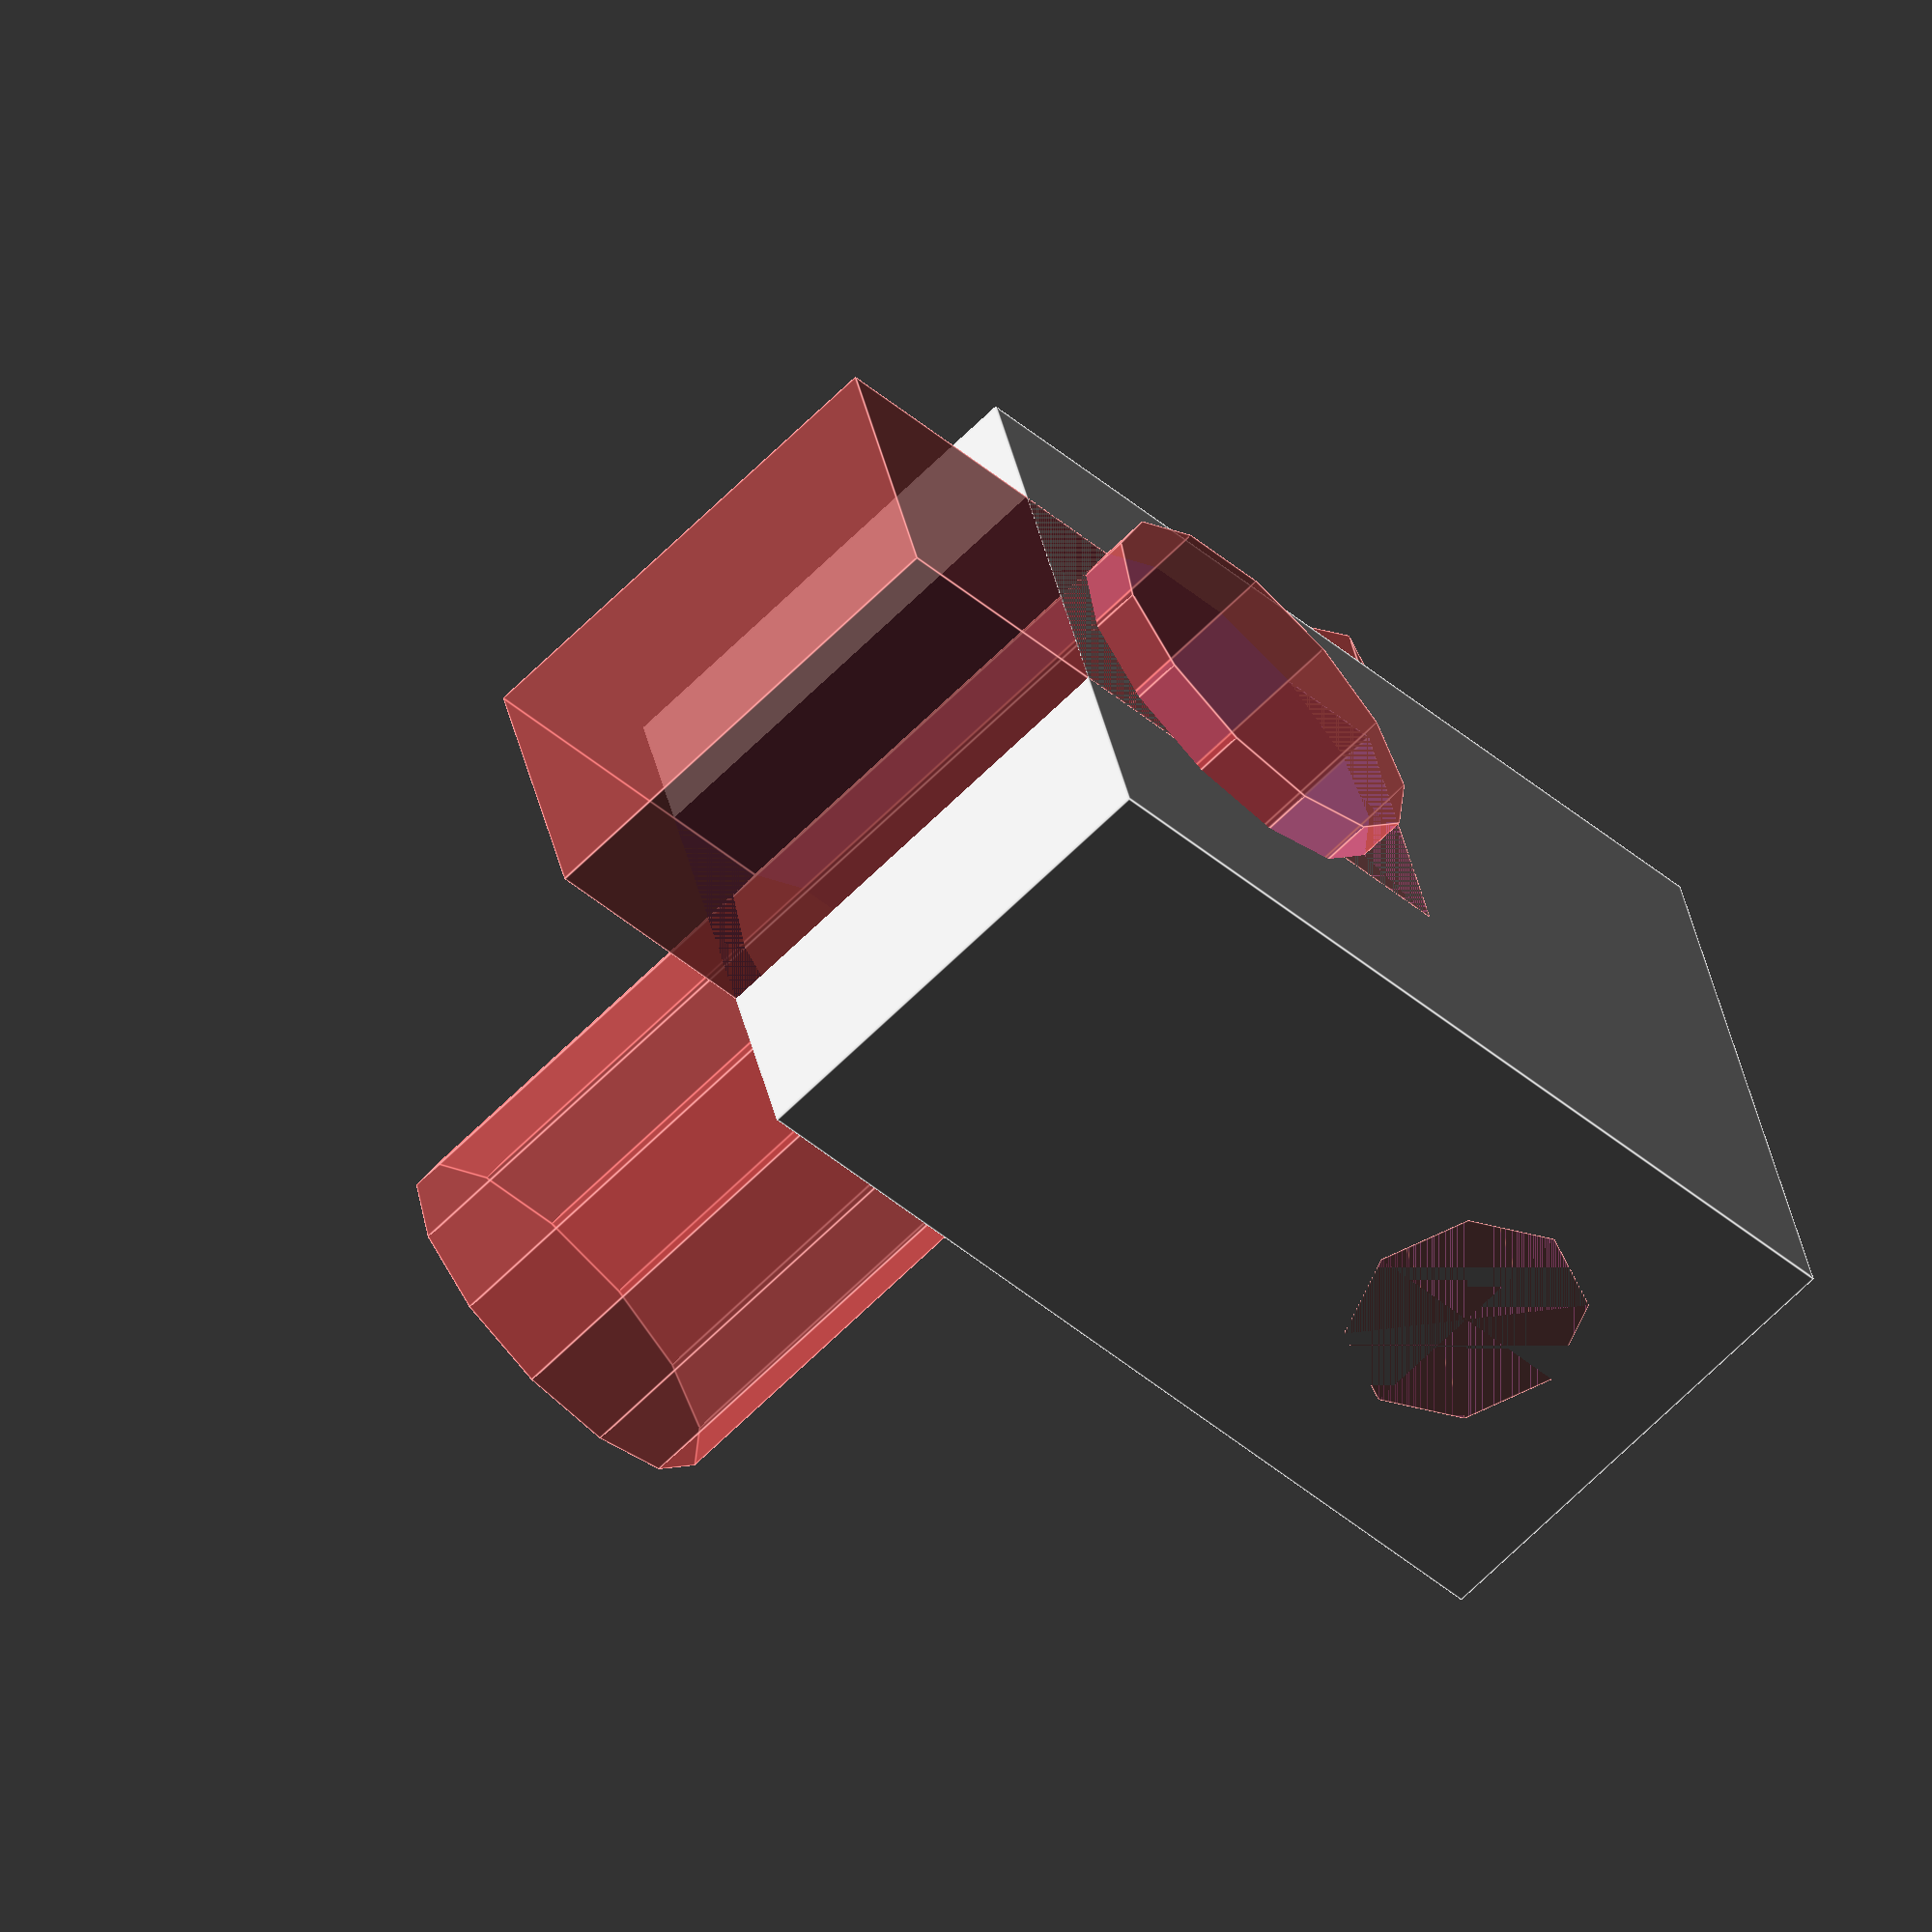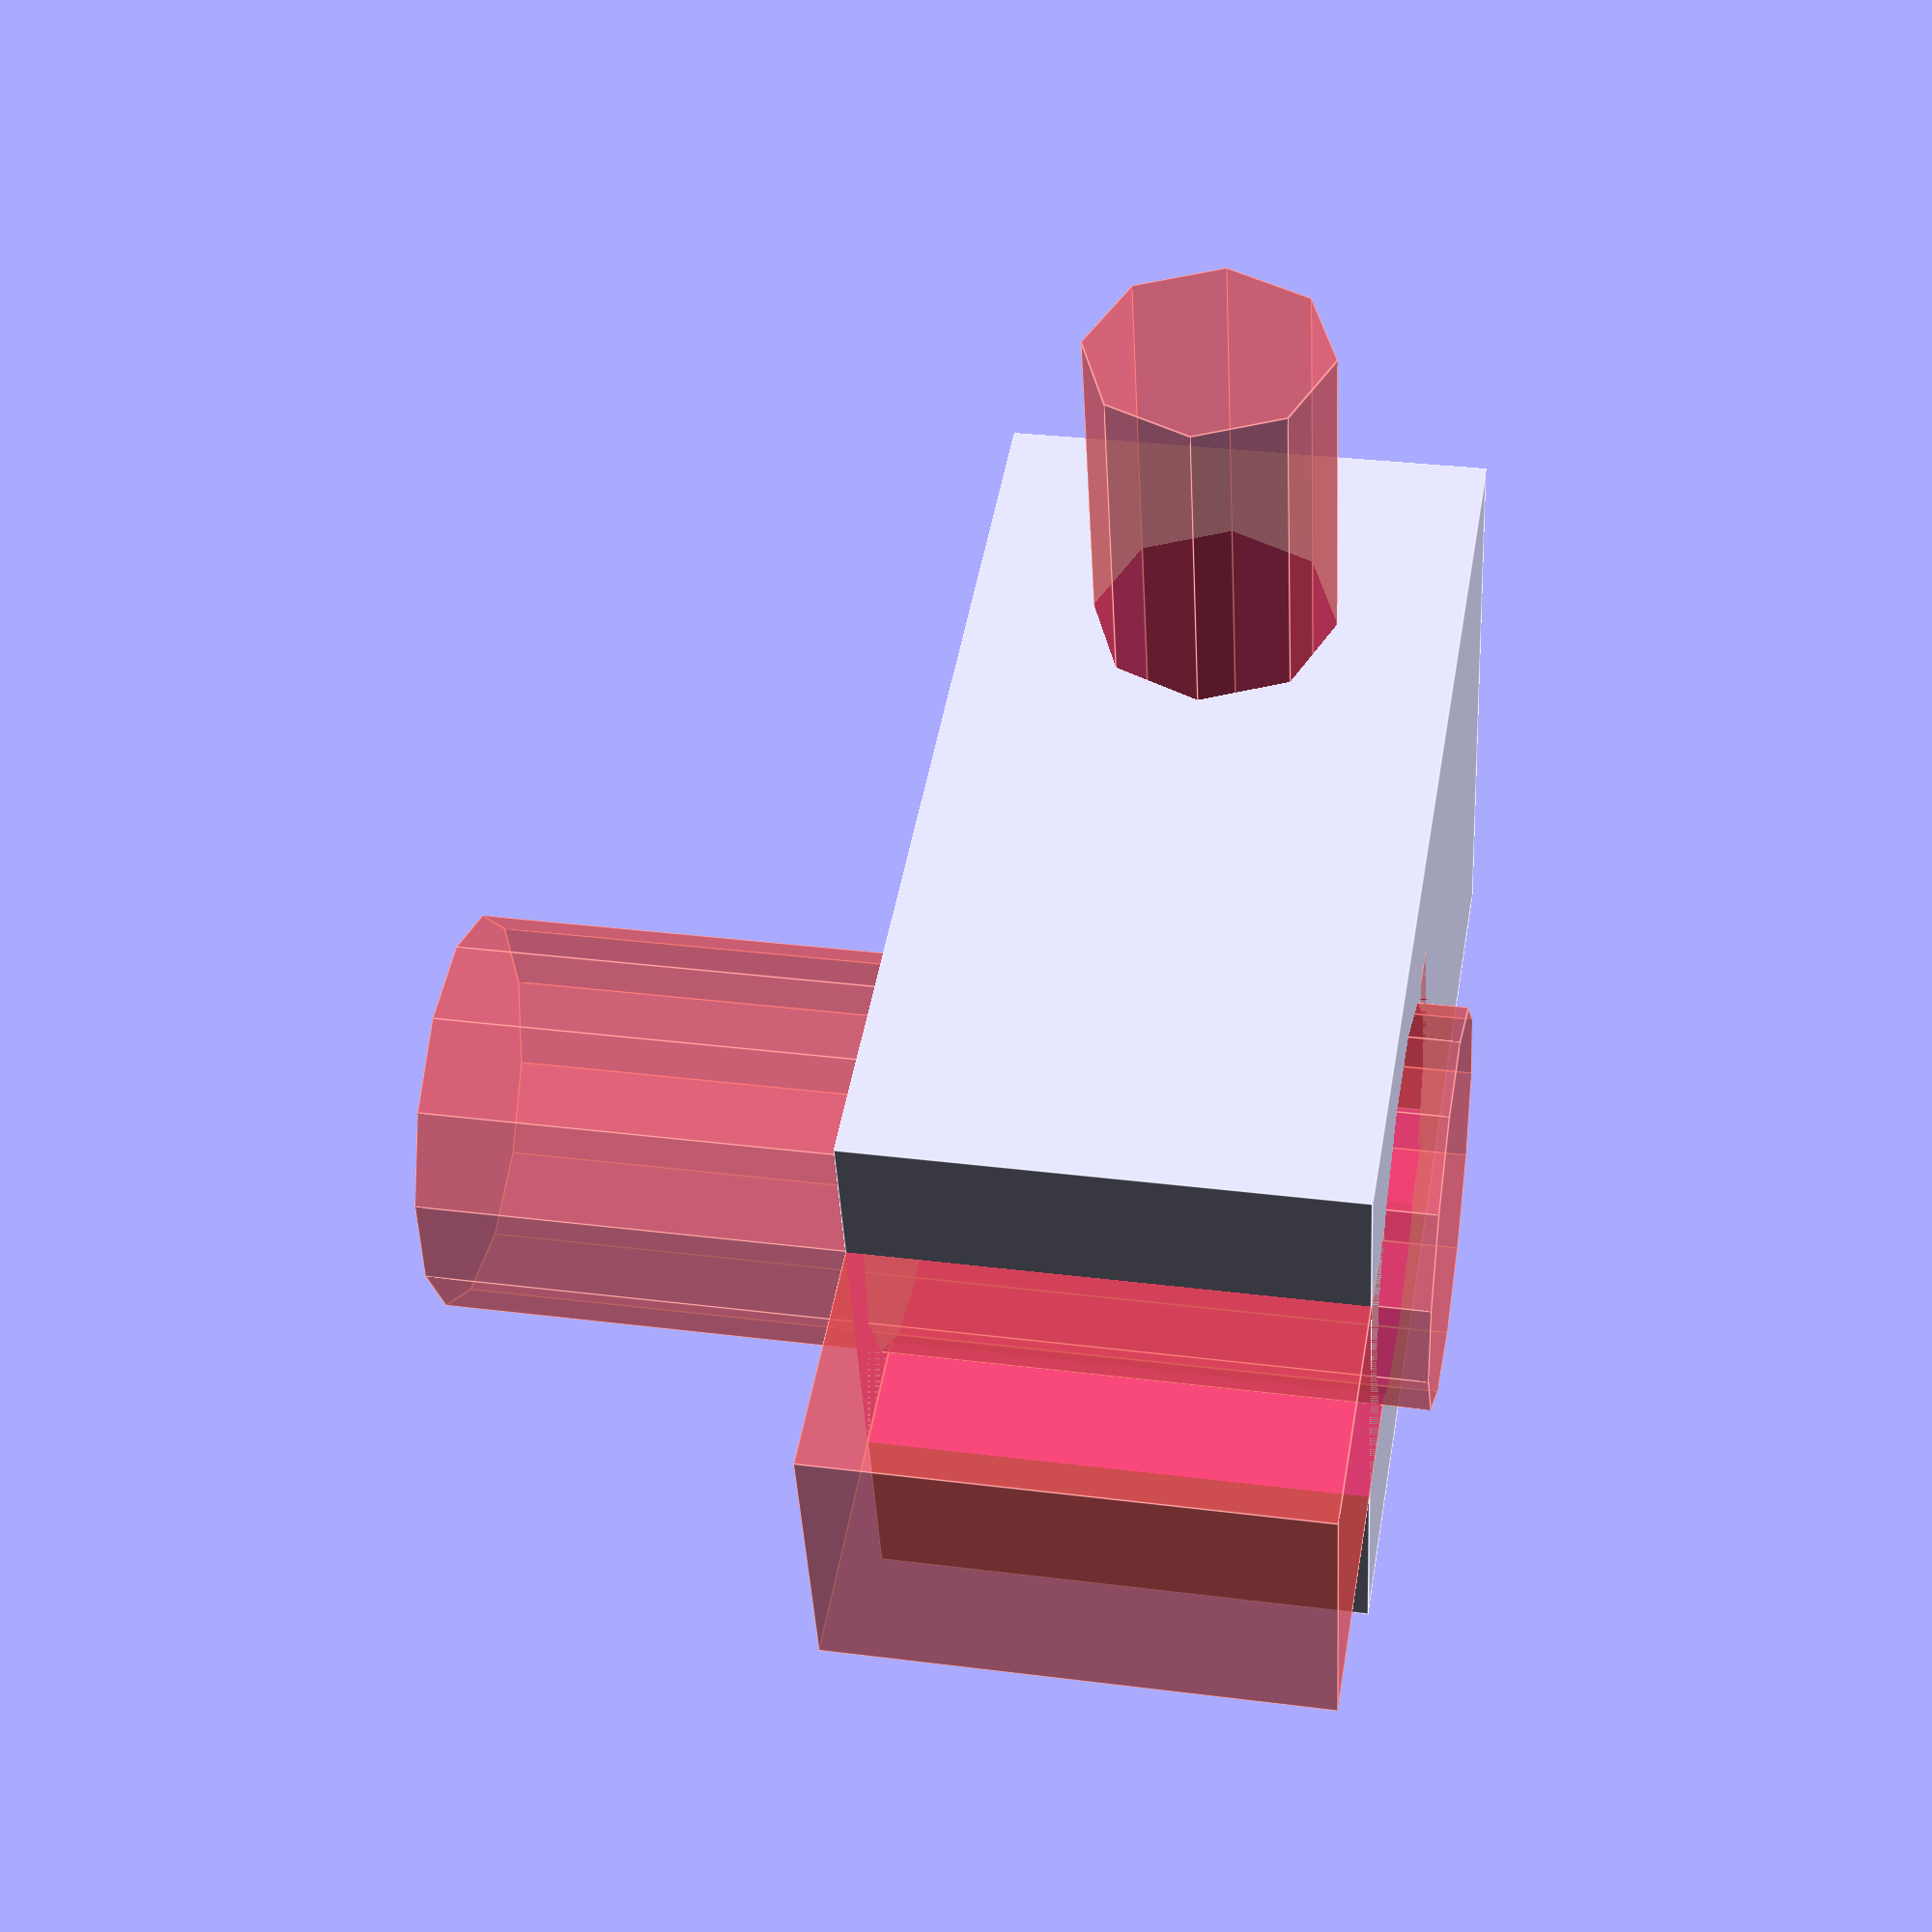
<openscad>
cd = 35;
ce = 20;
rotate([0,90,0])difference(){
cube([10,20,13]);
translate([5,5,0])#cylinder(r=2.5,h=20);
translate([-1,15,7]) rotate([0,90,0])#cylinder(r=4,h=20);
translate([0,10,7-3]) #cube([10,15,6]);
}

</openscad>
<views>
elev=244.0 azim=73.3 roll=224.6 proj=o view=edges
elev=149.7 azim=72.3 roll=259.5 proj=p view=edges
</views>
